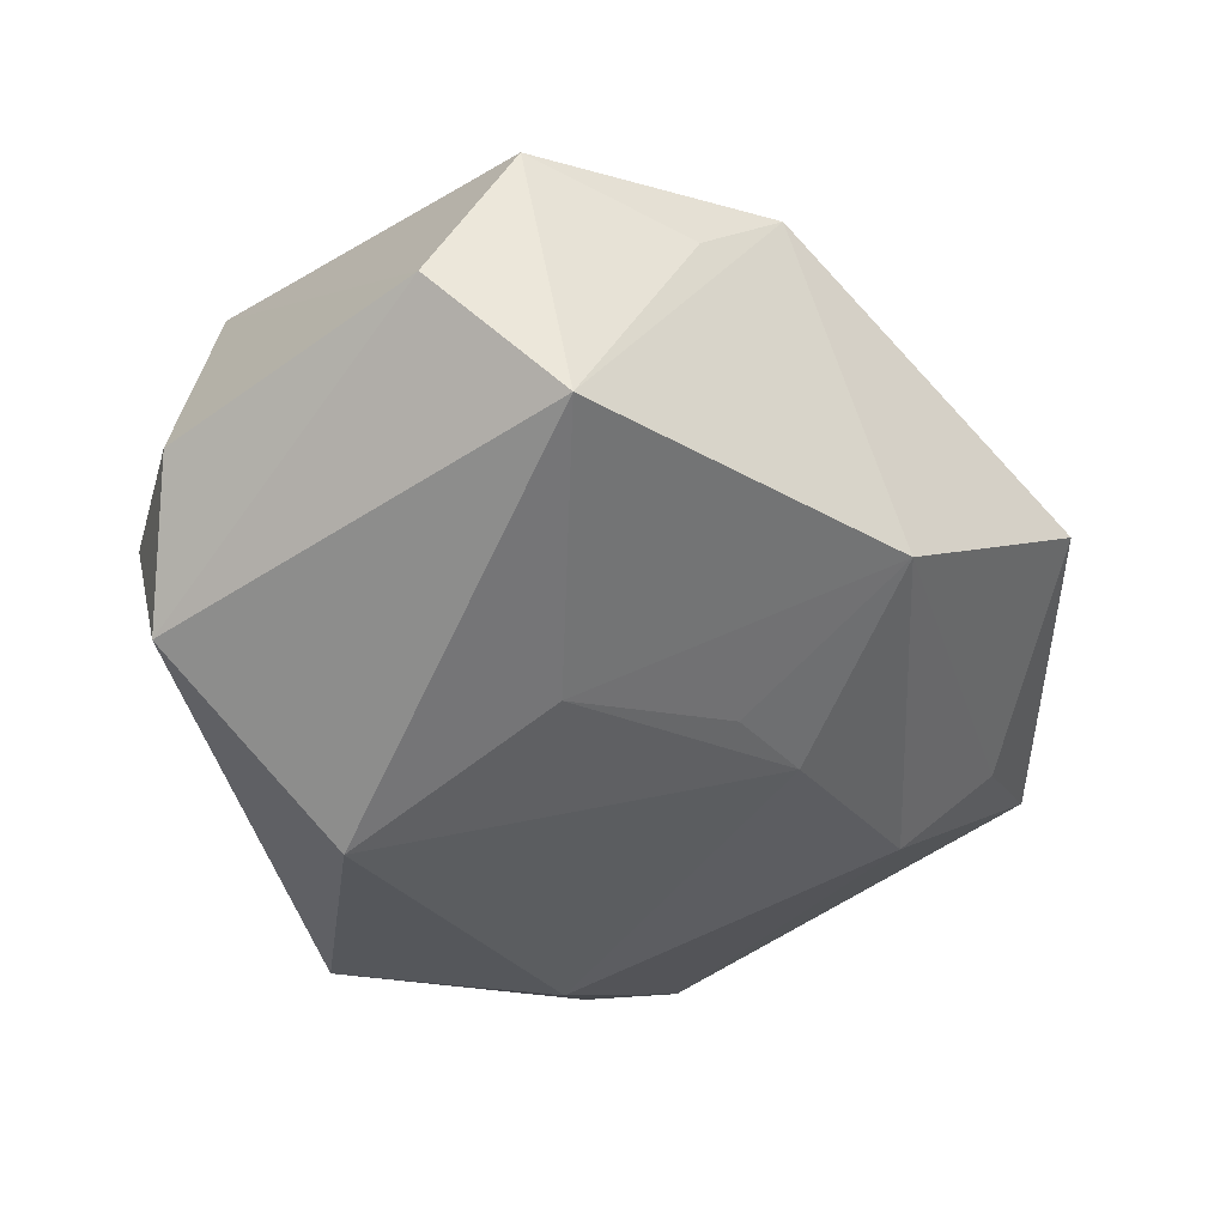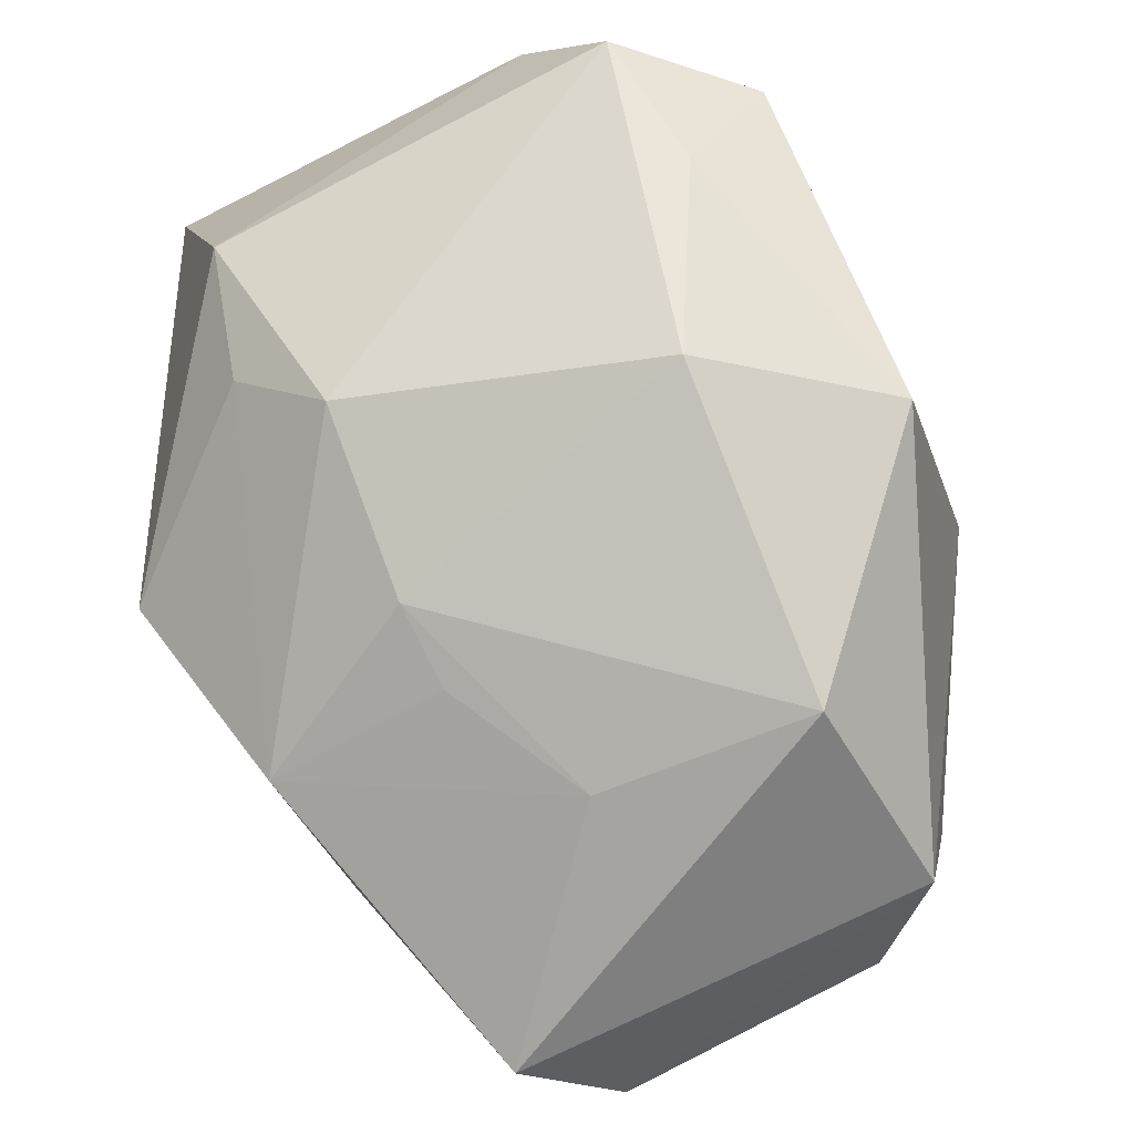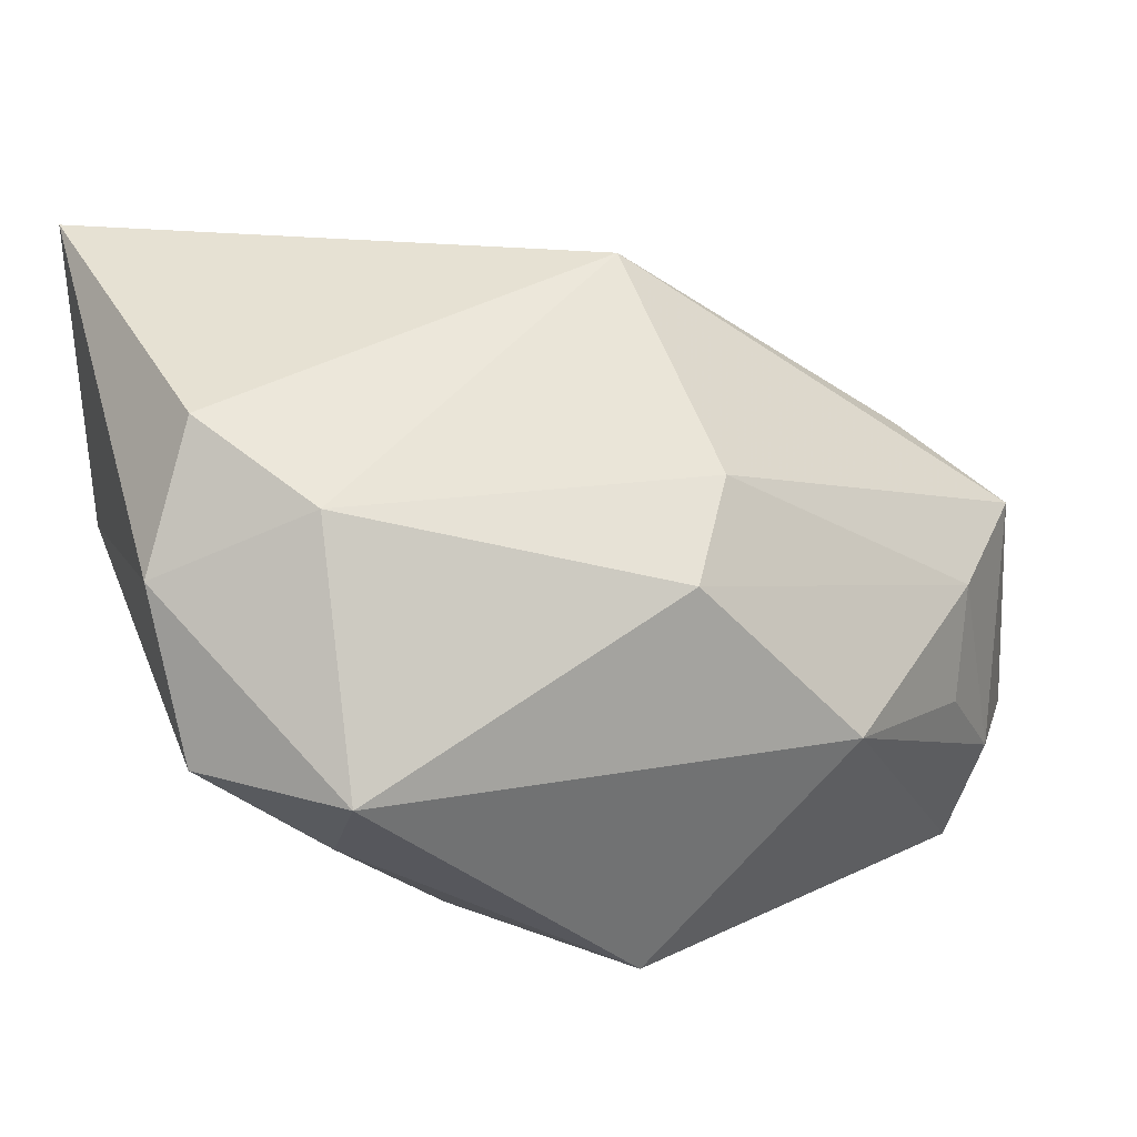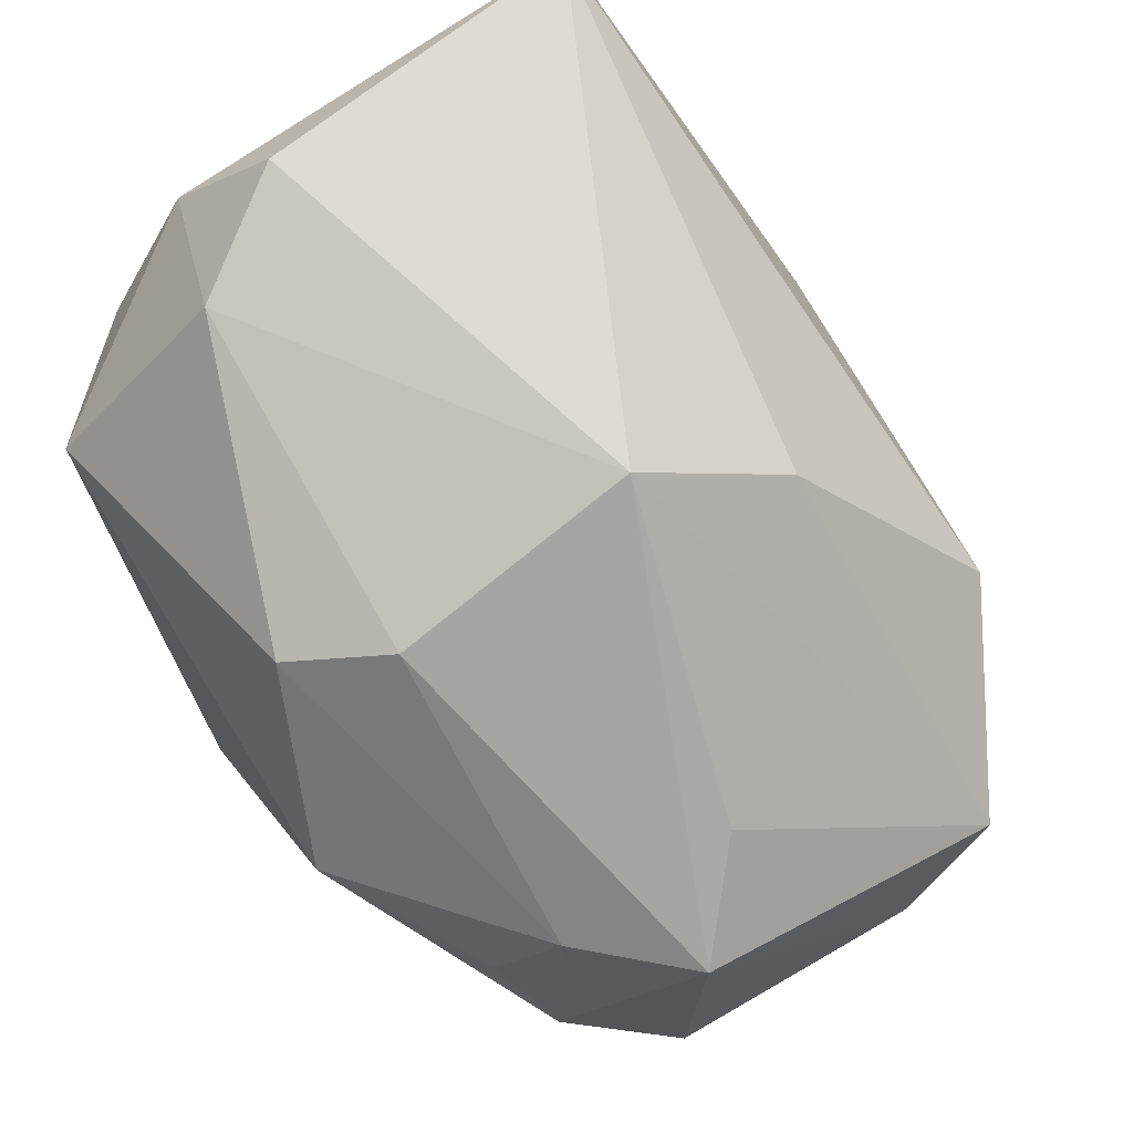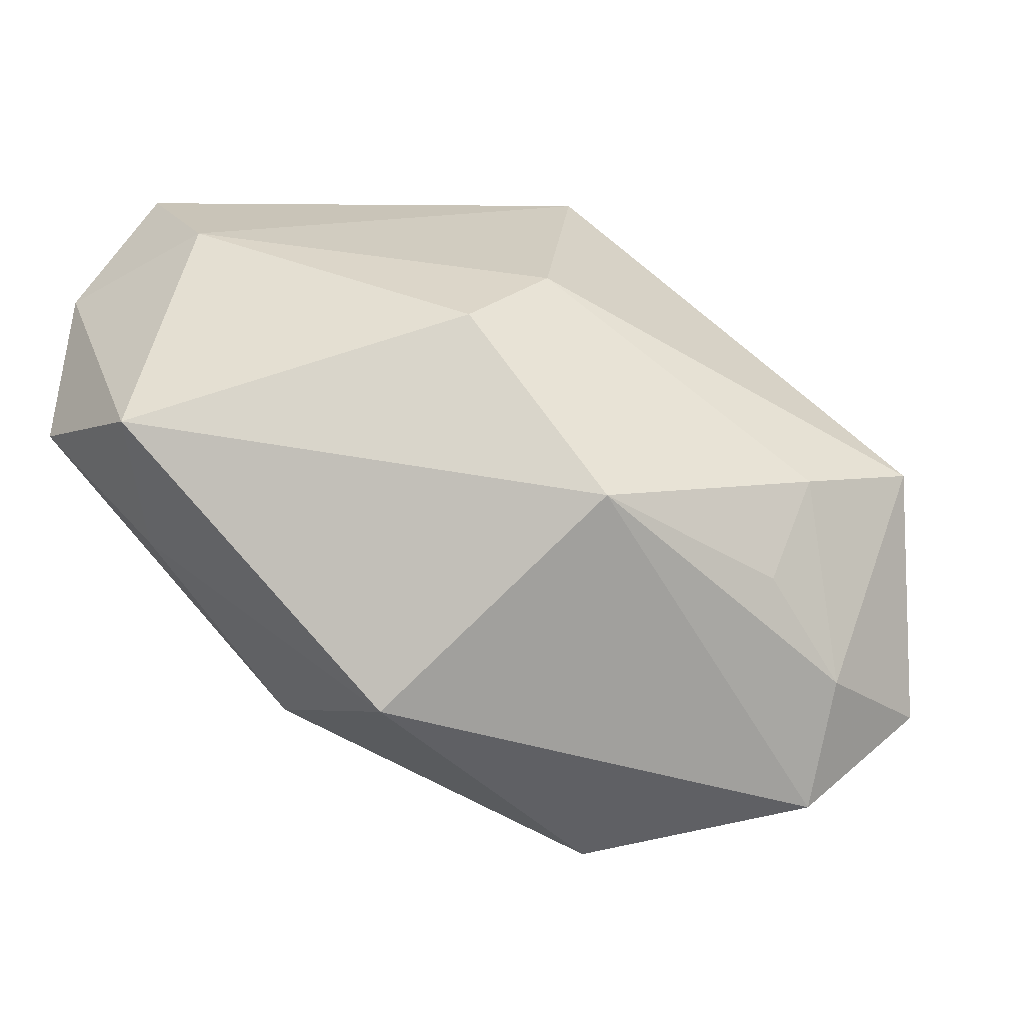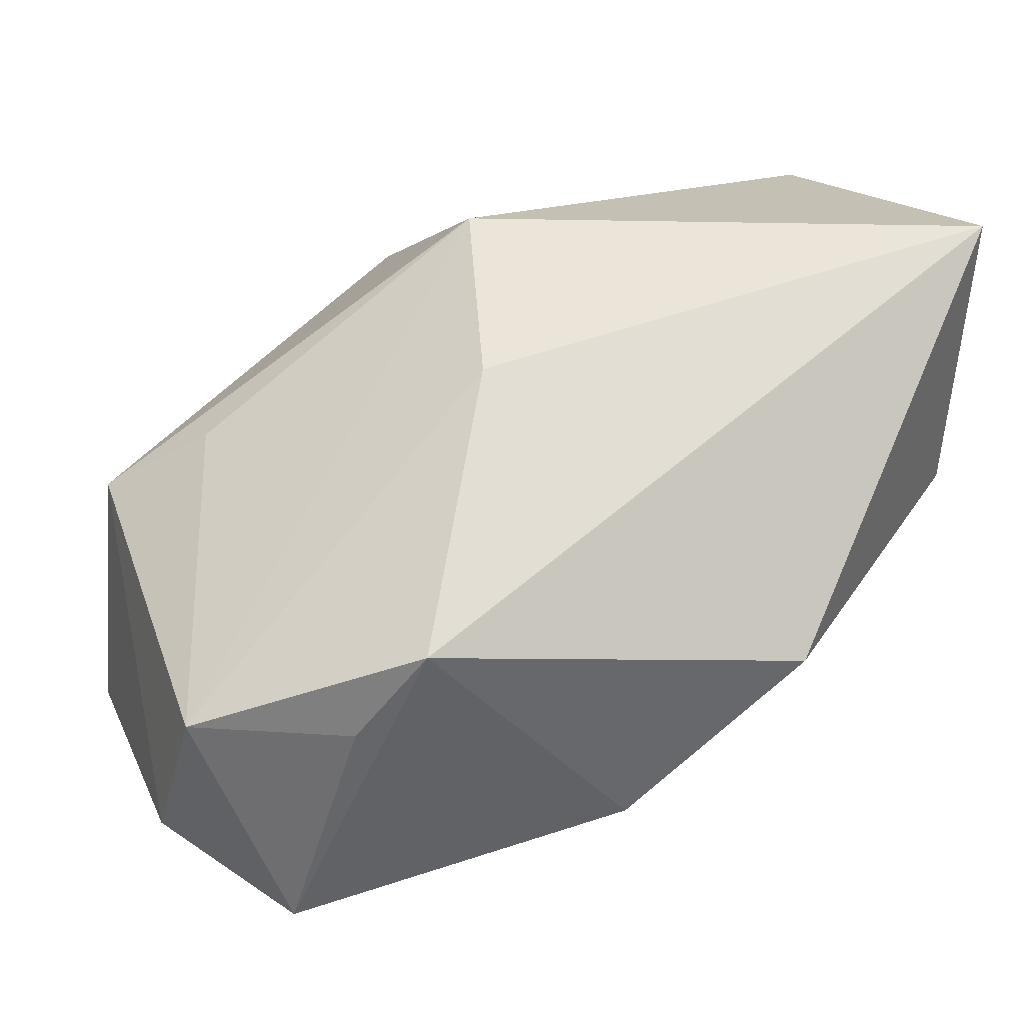
<metadata>
{"format":"obj","ext":"obj","renderer":"f3d","projection":"perspective","resolution":1024,"background":"white","views":[{"elev":-60.7,"azim":129.3,"up":"+Z"},{"elev":-69.0,"azim":-62.5,"up":"+Z"},{"elev":38.6,"azim":-18.3,"up":"+Z"},{"elev":70.1,"azim":60.0,"up":"+Z"},{"elev":3.7,"azim":10.5,"up":"+Z"},{"elev":18.0,"azim":160.8,"up":"+Z"}]}
</metadata>
<code>
v 0.01772 -0.01381 -0.002832
v 0.02445 -0.004776 0.002344
v -0.001185 0.006462 -0.01474
v -0.02288 0.01399 0.01836
v 0.02474 0.009348 -0.01346
v 0.006805 -0.01045 -0.01902
v 0.01232 0.02034 -0.001017
v -0.01774 0.01062 -0.003487
v 0.02107 -0.01175 -0.008697
v -0.0001862 0.01738 -0.01299
v -0.005844 0.006533 -0.01328
v -0.01995 -0.004975 0.01836
v 0.01927 -0.0005536 0.006073
v -0.02322 -0.01437 0.004626
v 0.004919 -0.01142 0.0135
v 0.01952 -0.011 -0.01579
v -0.01671 -0.02057 0.005673
v -0.01529 -0.01134 0.01617
v -0.002448 -0.02075 -0.009615
v 0.009494 -0.01967 0.001934
v -0.02355 -0.009246 0.01232
v -0.02355 0.009235 0.002109
v 0.01561 0.01779 -0.006027
v 0.006202 0.002007 -0.01768
v 0.003932 0.00219 0.01836
v 0.02402 0.0142 -0.005753
v 0.001564 -0.01675 0.01141
v -0.01681 -0.01585 -0.001231
v 0.02499 -0.005889 -0.01141
v 0.018 0.01247 -0.01881
v -0.01563 0.005789 -0.008122
v -0.01028 -0.0117 -0.01103
v 0.01944 -0.01061 0.002275
v -0.008914 0.02169 -0.003431
v 0.006072 0.01099 0.01172
f 4 7 34
f 20 27 17
f 26 2 5
f 5 30 26
f 25 4 12
f 12 4 21
f 33 27 20
f 20 1 33
f 15 2 25
f 15 33 2
f 27 33 15
f 22 4 34
f 21 4 22
f 34 7 10
f 7 30 10
f 5 2 29
f 25 26 35
f 35 26 7
f 35 4 25
f 7 4 35
f 25 2 13
f 13 26 25
f 2 26 13
f 23 30 7
f 7 26 23
f 23 26 30
f 27 15 18
f 25 12 18
f 18 15 25
f 18 17 27
f 21 17 18
f 18 12 21
f 8 22 34
f 31 22 8
f 34 10 8
f 8 10 31
f 31 10 11
f 6 32 11
f 11 32 31
f 19 32 6
f 20 17 19
f 14 22 31
f 31 32 14
f 14 17 21
f 21 22 14
f 9 29 2
f 2 33 9
f 9 33 1
f 9 1 20
f 24 30 6
f 6 11 24
f 24 10 30
f 32 19 28
f 28 14 32
f 28 19 17
f 17 14 28
f 29 9 16
f 16 19 6
f 6 30 16
f 20 19 16
f 16 9 20
f 16 30 5
f 5 29 16
f 3 11 10
f 10 24 3
f 3 24 11

</code>
